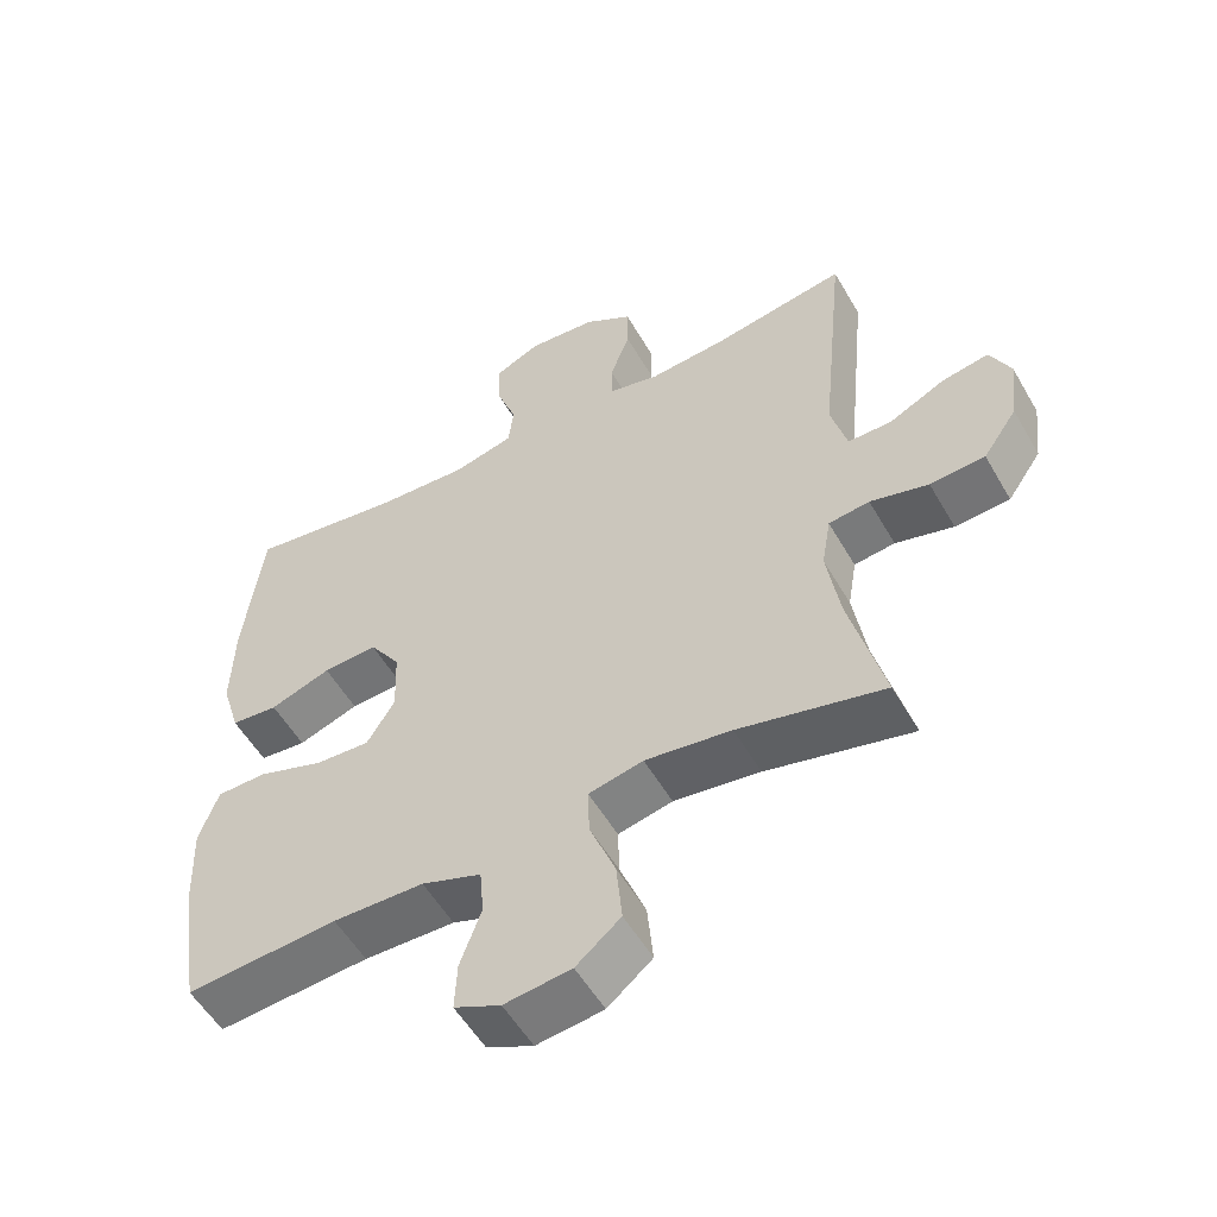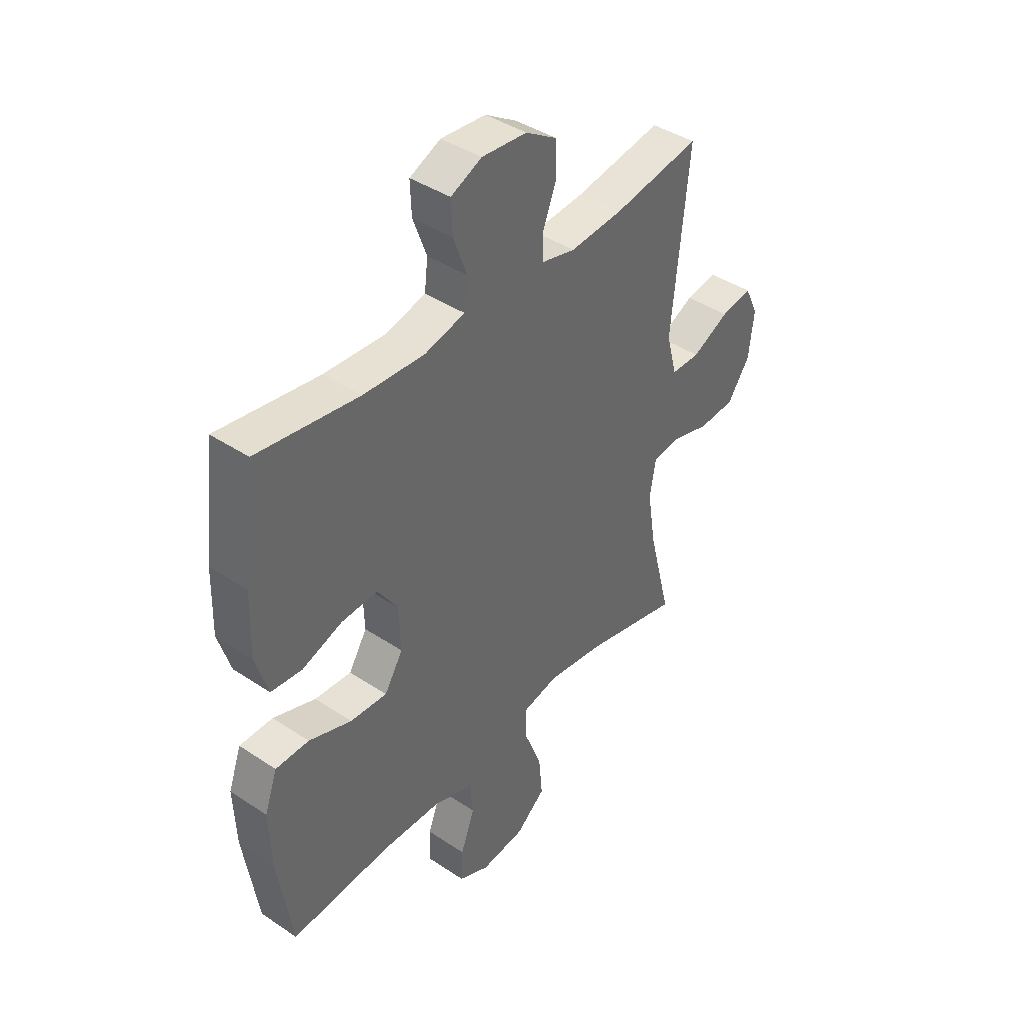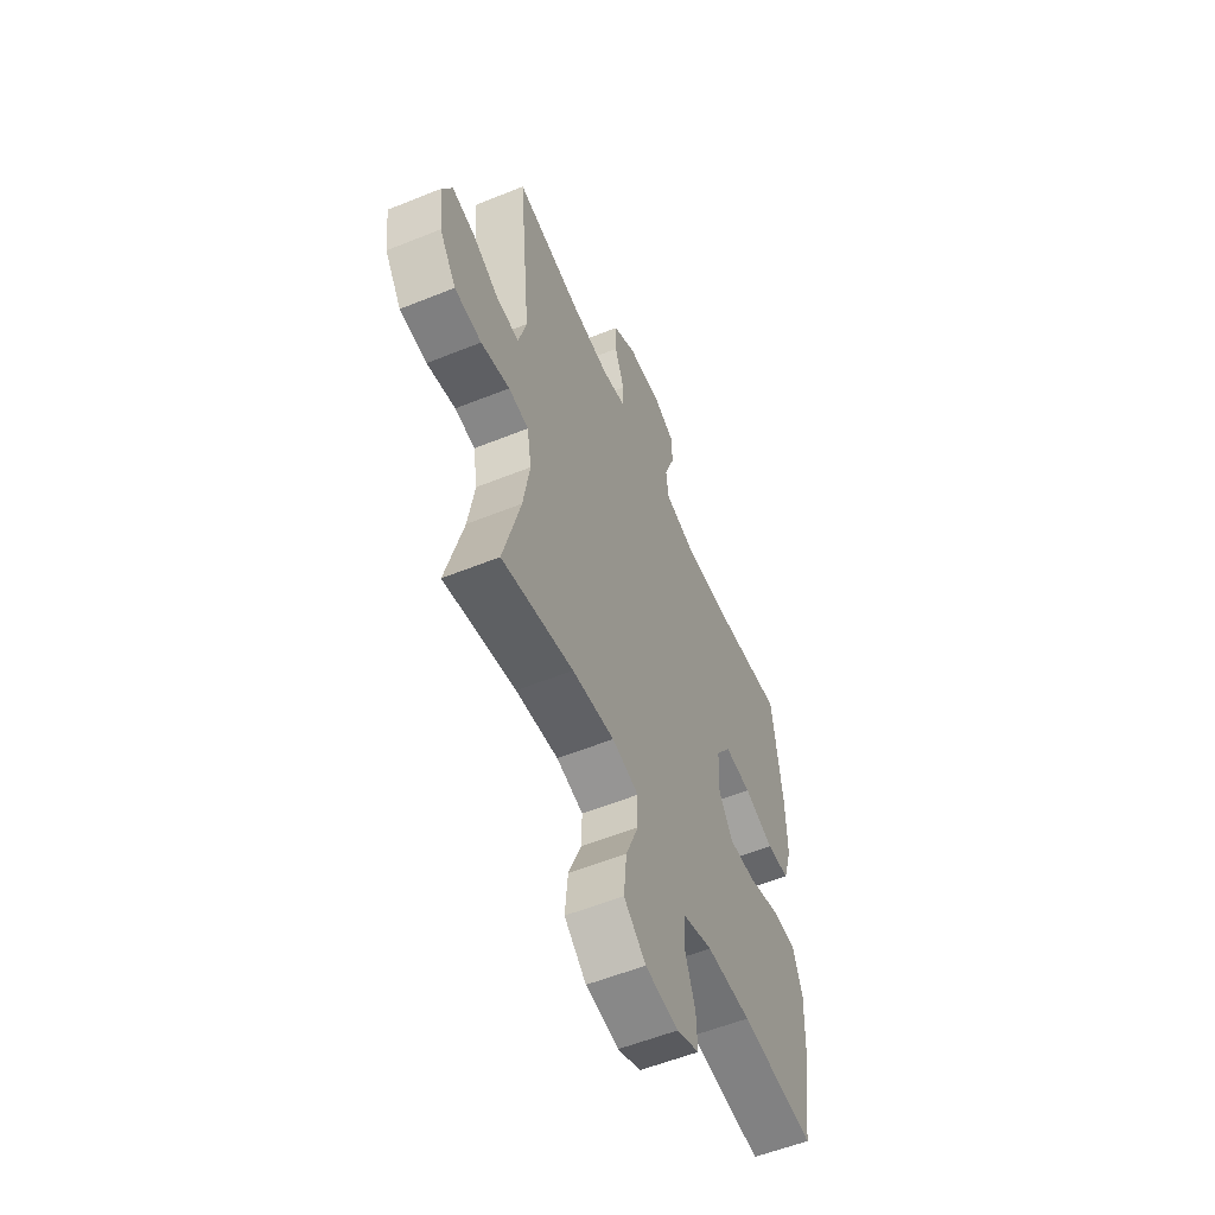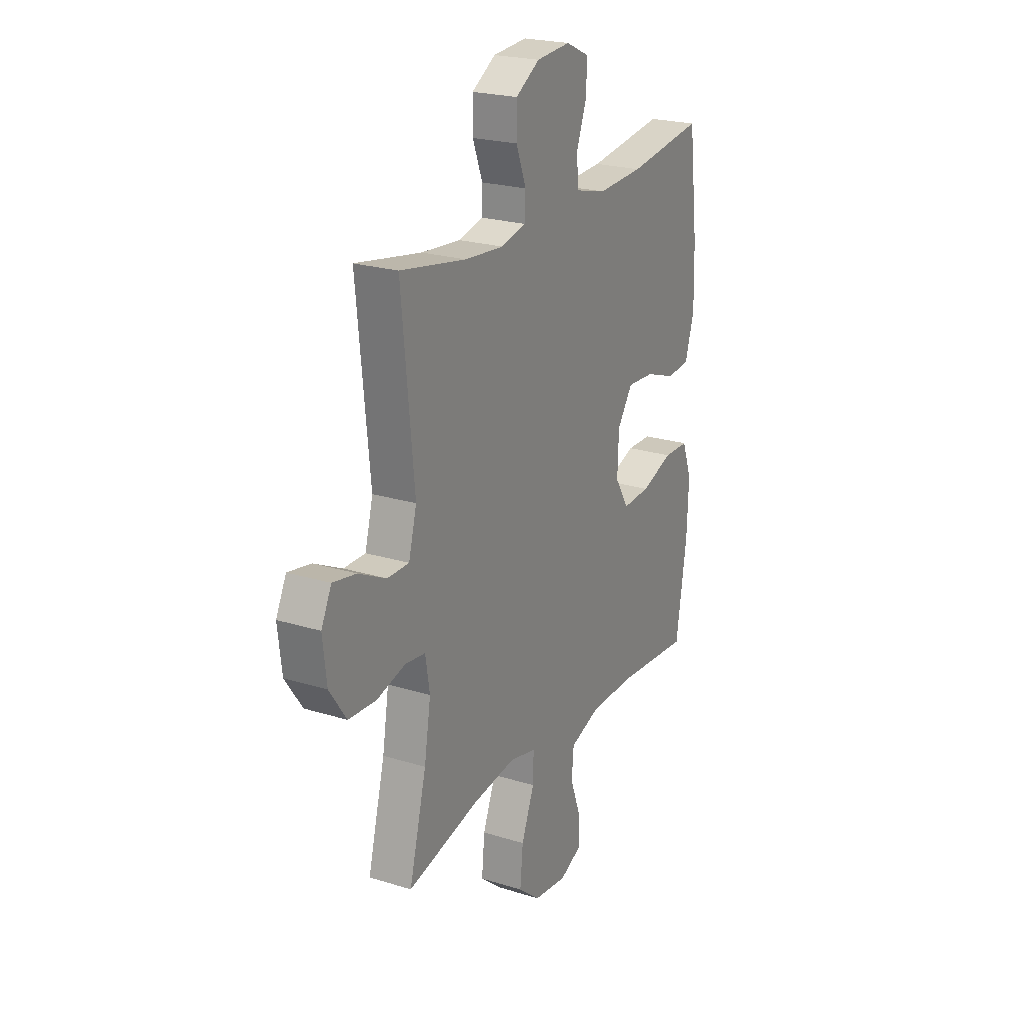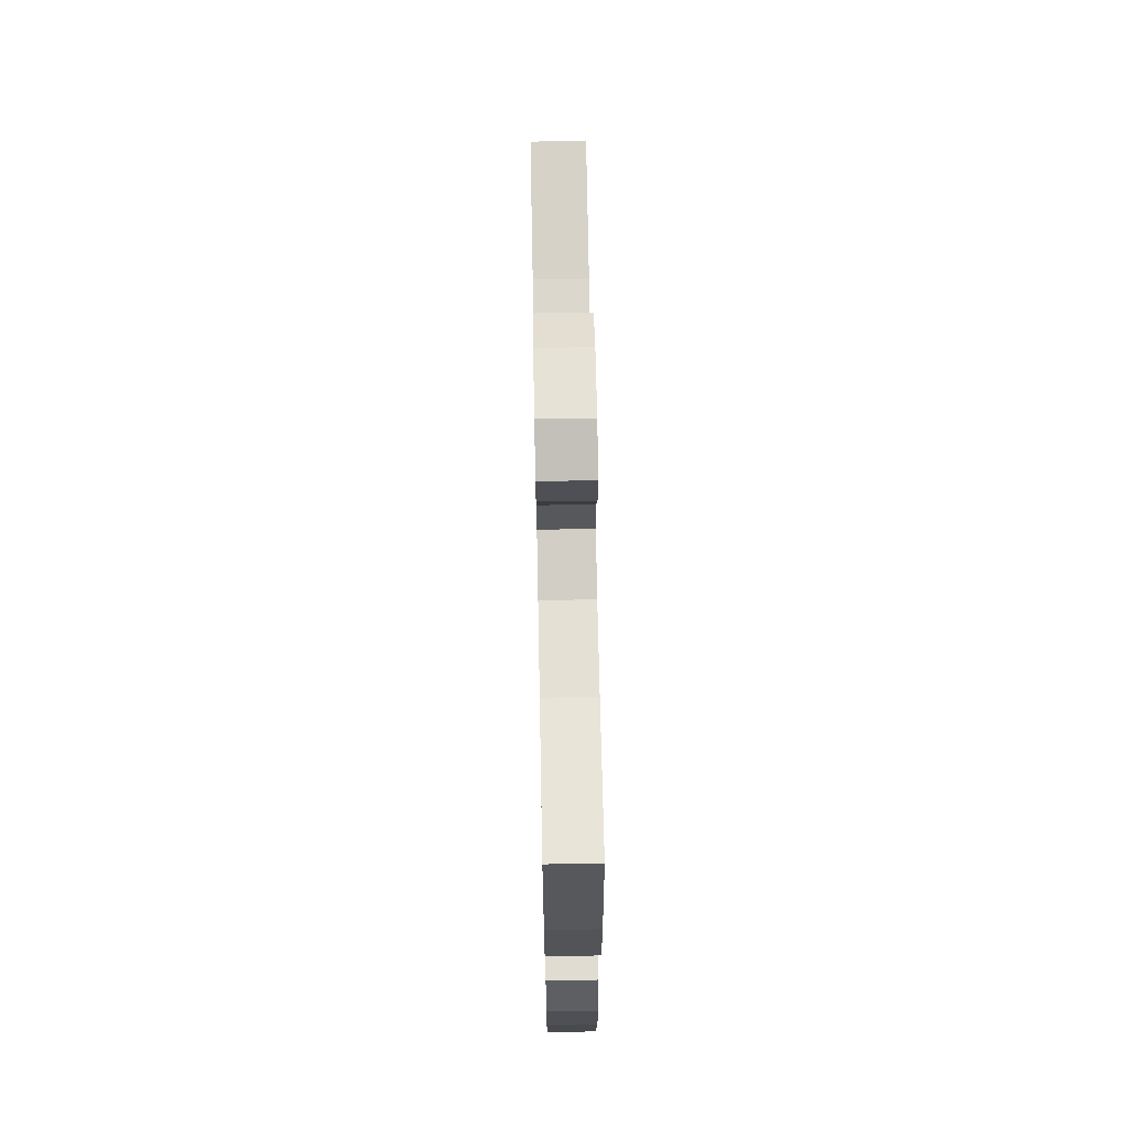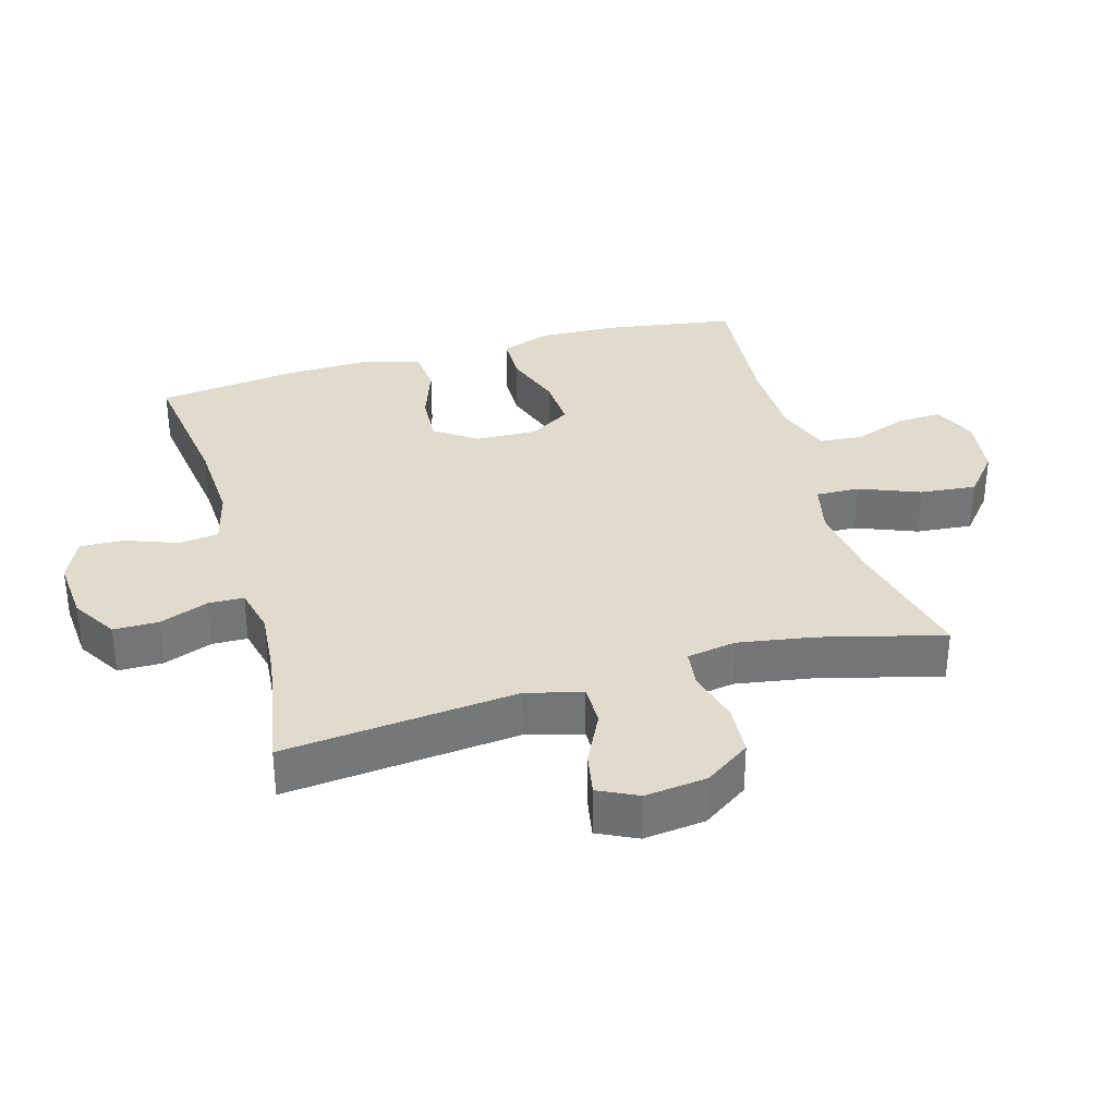
<metadata>
{"format":"obj","ext":"obj","renderer":"f3d","projection":"perspective","resolution":1024,"background":"white","views":[{"elev":-54.2,"azim":29.5,"up":"+Z"},{"elev":41.1,"azim":-50.9,"up":"+Z"},{"elev":-56.5,"azim":112.9,"up":"+Z"},{"elev":22.7,"azim":118.1,"up":"+Z"},{"elev":68.2,"azim":-91.1,"up":"+Z"},{"elev":33.9,"azim":74.1,"up":"+Y"}]}
</metadata>
<code>
o path4624
v 0.4285 0.0375 -0.3044
v 0.4099 0.0375 -0.1885
v 0.4229 0.0375 -0.1116
v 0.482 0.0375 -0.1045
v 0.5661 0.0375 -0.1271
v 0.6454 0.0375 -0.1219
v 0.6944 0.0375 -0.05089
v 0.7057 0.0375 0.04533
v 0.6762 0.0375 0.1066
v 0.6085 0.0375 0.09417
v 0.5277 0.0375 0.0542
v 0.4647 0.0375 0.05425
v 0.4418 0.0375 0.1408
v 0.4782 0.0375 0.5046
v 0.2875 0.0375 0.4711
v 0.1739 0.0375 0.4614
v 0.1011 0.0375 0.4786
v 0.09986 0.0375 0.534
v 0.1288 0.0375 0.6095
v 0.1283 0.0375 0.6795
v 0.05904 0.0375 0.7224
v -0.03919 0.0375 0.7303
v -0.1065 0.0375 0.6994
v -0.1038 0.0375 0.6313
v -0.07406 0.0375 0.5509
v -0.0812 0.0375 0.4885
v -0.1691 0.0375 0.4663
v -0.302 0.0375 0.4733
v -0.5235 0.0375 0.5046
v -0.5505 0.0375 0.2841
v -0.554 0.0375 0.1518
v -0.5274 0.0375 0.06472
v -0.4597 0.0375 0.05854
v -0.3719 0.0375 0.08952
v -0.2934 0.0375 0.09409
v -0.2488 0.0375 0.02929
v -0.2452 0.0375 -0.06555
v -0.2854 0.0375 -0.1305
v -0.3657 0.0375 -0.126
v -0.4589 0.0375 -0.09344
v -0.5316 0.0375 -0.09465
v -0.5594 0.0375 -0.1724
v -0.5546 0.0375 -0.2936
v -0.5235 0.0375 -0.4973
v -0.3045 0.0375 -0.48
v -0.1732 0.0375 -0.4825
v -0.08693 0.0375 -0.5131
v -0.08099 0.0375 -0.5809
v -0.1115 0.0375 -0.664
v -0.1147 0.0375 -0.733
v -0.04778 0.0375 -0.7634
v 0.04857 0.0375 -0.7513
v 0.1129 0.0375 -0.6982
v 0.1046 0.0375 -0.6105
v 0.06729 0.0375 -0.5163
v 0.0655 0.0375 -0.4485
v 0.144 0.0375 -0.4307
v 0.2684 0.0375 -0.4476
v 0.4782 0.0375 -0.4973
v 0.4285 -0.0375 -0.3044
v 0.4099 -0.0375 -0.1885
v 0.4229 -0.0375 -0.1116
v 0.482 -0.0375 -0.1045
v 0.5661 -0.0375 -0.1271
v 0.6454 -0.0375 -0.1219
v 0.6944 -0.0375 -0.05089
v 0.7057 -0.0375 0.04533
v 0.6762 -0.0375 0.1066
v 0.6085 -0.0375 0.09417
v 0.5277 -0.0375 0.0542
v 0.4647 -0.0375 0.05425
v 0.4418 -0.0375 0.1408
v 0.4782 -0.0375 0.5046
v 0.2875 -0.0375 0.4711
v 0.1739 -0.0375 0.4614
v 0.1011 -0.0375 0.4786
v 0.09986 -0.0375 0.534
v 0.1288 -0.0375 0.6095
v 0.1283 -0.0375 0.6795
v 0.05904 -0.0375 0.7224
v -0.03919 -0.0375 0.7303
v -0.1065 -0.0375 0.6994
v -0.1038 -0.0375 0.6313
v -0.07406 -0.0375 0.5509
v -0.0812 -0.0375 0.4885
v -0.1691 -0.0375 0.4663
v -0.302 -0.0375 0.4733
v -0.5235 -0.0375 0.5046
v -0.5505 -0.0375 0.2841
v -0.554 -0.0375 0.1518
v -0.5274 -0.0375 0.06472
v -0.4597 -0.0375 0.05854
v -0.3719 -0.0375 0.08952
v -0.2934 -0.0375 0.09409
v -0.2488 -0.0375 0.02929
v -0.2452 -0.0375 -0.06555
v -0.2854 -0.0375 -0.1305
v -0.3657 -0.0375 -0.126
v -0.4589 -0.0375 -0.09344
v -0.5316 -0.0375 -0.09465
v -0.5594 -0.0375 -0.1724
v -0.5546 -0.0375 -0.2936
v -0.5235 -0.0375 -0.4973
v -0.3045 -0.0375 -0.48
v -0.1732 -0.0375 -0.4825
v -0.08693 -0.0375 -0.5131
v -0.08099 -0.0375 -0.5809
v -0.1115 -0.0375 -0.664
v -0.1147 -0.0375 -0.733
v -0.04778 -0.0375 -0.7634
v 0.04857 -0.0375 -0.7513
v 0.1129 -0.0375 -0.6982
v 0.1046 -0.0375 -0.6105
v 0.06729 -0.0375 -0.5163
v 0.0655 -0.0375 -0.4485
v 0.144 -0.0375 -0.4307
v 0.2684 -0.0375 -0.4476
v 0.4782 -0.0375 -0.4973
v 0.6944 0.0375 -0.05089
v 0.7057 0.0375 0.04533
v 0.6762 0.0375 0.1066
v 0.6762 0.0375 0.1066
v 0.6454 0.0375 -0.1219
v 0.6085 0.0375 0.09417
v 0.5661 0.0375 -0.1271
v 0.5277 0.0375 0.0542
v 0.482 0.0375 -0.1045
v 0.4647 0.0375 0.05425
v 0.4647 0.0375 0.05425
v 0.4229 0.0375 -0.1116
v 0.4229 0.0375 -0.1116
v 0.4418 0.0375 0.1408
v 0.4782 0.0375 -0.4973
v 0.4782 0.0375 -0.4973
v 0.4285 0.0375 -0.3044
v 0.4782 0.0375 0.5046
v 0.4782 0.0375 0.5046
v 0.4099 0.0375 -0.1885
v 0.2875 0.0375 0.4711
v 0.2684 0.0375 -0.4476
v 0.1739 0.0375 0.4614
v 0.144 0.0375 -0.4307
v 0.1011 0.0375 0.4786
v 0.1011 0.0375 0.4786
v 0.0655 0.0375 -0.4485
v 0.0655 0.0375 -0.4485
v 0.09986 0.0375 0.534
v 0.1288 0.0375 0.6095
v 0.1283 0.0375 0.6795
v 0.05904 0.0375 0.7224
v 0.04857 0.0375 -0.7513
v 0.1129 0.0375 -0.6982
v 0.1046 0.0375 -0.6105
v 0.06729 0.0375 -0.5163
v -0.03919 0.0375 0.7303
v -0.04778 0.0375 -0.7634
v -0.1065 0.0375 0.6994
v -0.1065 0.0375 0.6994
v -0.1147 0.0375 -0.733
v -0.1147 0.0375 -0.733
v -0.07406 0.0375 0.5509
v -0.0812 0.0375 0.4885
v -0.0812 0.0375 0.4885
v -0.1038 0.0375 0.6313
v -0.1115 0.0375 -0.664
v -0.08099 0.0375 -0.5809
v -0.08693 0.0375 -0.5131
v -0.08693 0.0375 -0.5131
v -0.1691 0.0375 0.4663
v -0.1732 0.0375 -0.4825
v -0.302 0.0375 0.4733
v -0.3045 0.0375 -0.48
v -0.2488 0.0375 0.02929
v -0.2452 0.0375 -0.06555
v -0.2854 0.0375 -0.1305
v -0.2854 0.0375 -0.1305
v -0.2934 0.0375 0.09409
v -0.3657 0.0375 -0.126
v -0.3719 0.0375 0.08952
v -0.4589 0.0375 -0.09344
v -0.4597 0.0375 0.05854
v -0.5235 0.0375 -0.4973
v -0.5235 0.0375 -0.4973
v -0.5316 0.0375 -0.09465
v -0.5316 0.0375 -0.09465
v -0.5274 0.0375 0.06472
v -0.5274 0.0375 0.06472
v -0.5235 0.0375 0.5046
v -0.5235 0.0375 0.5046
v -0.554 0.0375 0.1518
v -0.5594 0.0375 -0.1724
v -0.5505 0.0375 0.2841
v -0.5546 0.0375 -0.2936
v 0.6944 -0.0375 -0.05089
v 0.7057 -0.0375 0.04533
v 0.6762 -0.0375 0.1066
v 0.6762 -0.0375 0.1066
v 0.6454 -0.0375 -0.1219
v 0.6085 -0.0375 0.09417
v 0.5661 -0.0375 -0.1271
v 0.5277 -0.0375 0.0542
v 0.482 -0.0375 -0.1045
v 0.4647 -0.0375 0.05425
v 0.4647 -0.0375 0.05425
v 0.4229 -0.0375 -0.1116
v 0.4229 -0.0375 -0.1116
v 0.4418 -0.0375 0.1408
v 0.4782 -0.0375 -0.4973
v 0.4782 -0.0375 -0.4973
v 0.4285 -0.0375 -0.3044
v 0.4782 -0.0375 0.5046
v 0.4782 -0.0375 0.5046
v 0.4099 -0.0375 -0.1885
v 0.2875 -0.0375 0.4711
v 0.2684 -0.0375 -0.4476
v 0.1739 -0.0375 0.4614
v 0.144 -0.0375 -0.4307
v 0.1011 -0.0375 0.4786
v 0.1011 -0.0375 0.4786
v 0.0655 -0.0375 -0.4485
v 0.0655 -0.0375 -0.4485
v 0.09986 -0.0375 0.534
v 0.1288 -0.0375 0.6095
v 0.1283 -0.0375 0.6795
v 0.05904 -0.0375 0.7224
v 0.04857 -0.0375 -0.7513
v 0.1129 -0.0375 -0.6982
v 0.1046 -0.0375 -0.6105
v 0.06729 -0.0375 -0.5163
v -0.03919 -0.0375 0.7303
v -0.04778 -0.0375 -0.7634
v -0.1065 -0.0375 0.6994
v -0.1065 -0.0375 0.6994
v -0.1147 -0.0375 -0.733
v -0.1147 -0.0375 -0.733
v -0.07406 -0.0375 0.5509
v -0.0812 -0.0375 0.4885
v -0.0812 -0.0375 0.4885
v -0.1038 -0.0375 0.6313
v -0.1115 -0.0375 -0.664
v -0.08099 -0.0375 -0.5809
v -0.08693 -0.0375 -0.5131
v -0.08693 -0.0375 -0.5131
v -0.1691 -0.0375 0.4663
v -0.1732 -0.0375 -0.4825
v -0.302 -0.0375 0.4733
v -0.3045 -0.0375 -0.48
v -0.2488 -0.0375 0.02929
v -0.2452 -0.0375 -0.06555
v -0.2854 -0.0375 -0.1305
v -0.2854 -0.0375 -0.1305
v -0.2934 -0.0375 0.09409
v -0.3657 -0.0375 -0.126
v -0.3719 -0.0375 0.08952
v -0.4589 -0.0375 -0.09344
v -0.4597 -0.0375 0.05854
v -0.5235 -0.0375 -0.4973
v -0.5235 -0.0375 -0.4973
v -0.5316 -0.0375 -0.09465
v -0.5316 -0.0375 -0.09465
v -0.5274 -0.0375 0.06472
v -0.5274 -0.0375 0.06472
v -0.5235 -0.0375 0.5046
v -0.5235 -0.0375 0.5046
v -0.554 -0.0375 0.1518
v -0.5594 -0.0375 -0.1724
v -0.5505 -0.0375 0.2841
v -0.5546 -0.0375 -0.2936
f 237 222 236
f 254 265 256
f 220 245 242
f 229 241 228
f 215 213 217
f 213 249 217
f 230 239 225
f 250 253 247
f 200 201 202
f 224 225 223
f 207 248 205
f 220 242 229
f 217 249 220
f 232 239 230
f 205 249 213
f 236 225 239
f 202 203 205
f 245 250 247
f 252 246 254
f 226 240 231
f 248 237 252
f 223 236 222
f 229 242 241
f 240 226 241
f 268 253 266
f 207 205 203
f 201 203 202
f 246 252 244
f 210 213 215
f 267 254 246
f 228 226 227
f 205 248 249
f 256 265 261
f 267 246 263
f 237 244 252
f 220 250 245
f 231 240 234
f 228 241 226
f 266 253 255
f 216 248 207
f 266 255 259
f 218 248 216
f 225 236 223
f 216 207 214
f 201 194 199
f 220 249 250
f 214 207 211
f 195 199 194
f 196 199 195
f 218 237 248
f 222 237 218
f 267 265 254
f 247 268 257
f 247 253 268
f 198 194 200
f 194 201 200
f 210 215 208
f 7 8 67 66
f 8 122 197 67
f 6 7 66 65
f 9 10 69 68
f 5 6 65 64
f 10 11 70 69
f 4 5 64 63
f 11 129 204 70
f 131 4 63 206
f 12 13 72 71
f 134 1 60 209
f 13 137 212 72
f 1 2 61 60
f 2 3 62 61
f 14 15 74 73
f 58 59 118 117
f 15 16 75 74
f 57 58 117 116
f 16 144 219 75
f 146 57 116 221
f 18 19 78 77
f 19 20 79 78
f 20 21 80 79
f 52 53 112 111
f 53 54 113 112
f 54 55 114 113
f 17 18 77 76
f 55 56 115 114
f 21 22 81 80
f 51 52 111 110
f 22 158 233 81
f 160 51 110 235
f 25 163 238 84
f 24 25 84 83
f 23 24 83 82
f 49 50 109 108
f 48 49 108 107
f 168 48 107 243
f 26 27 86 85
f 46 47 106 105
f 27 28 87 86
f 45 46 105 104
f 36 37 96 95
f 37 176 251 96
f 35 36 95 94
f 38 39 98 97
f 34 35 94 93
f 39 40 99 98
f 33 34 93 92
f 183 45 104 258
f 40 185 260 99
f 187 33 92 262
f 28 189 264 87
f 31 32 91 90
f 41 42 101 100
f 30 31 90 89
f 29 30 89 88
f 43 44 103 102
f 42 43 102 101
f 162 161 147
f 179 181 190
f 145 167 170
f 154 153 166
f 140 142 138
f 138 142 174
f 155 150 164
f 175 172 178
f 125 127 126
f 149 148 150
f 132 130 173
f 145 154 167
f 142 145 174
f 157 155 164
f 130 138 174
f 161 164 150
f 127 130 128
f 170 172 175
f 177 179 171
f 151 156 165
f 173 177 162
f 148 147 161
f 154 166 167
f 165 166 151
f 193 191 178
f 132 128 130
f 126 127 128
f 171 169 177
f 135 140 138
f 192 171 179
f 153 152 151
f 130 174 173
f 181 186 190
f 192 188 171
f 162 177 169
f 145 170 175
f 156 159 165
f 153 151 166
f 191 180 178
f 141 132 173
f 191 184 180
f 143 141 173
f 150 148 161
f 141 139 132
f 126 124 119
f 145 175 174
f 139 136 132
f 120 119 124
f 121 120 124
f 143 173 162
f 147 143 162
f 192 179 190
f 172 182 193
f 172 193 178
f 123 125 119
f 119 125 126
f 135 133 140

</code>
